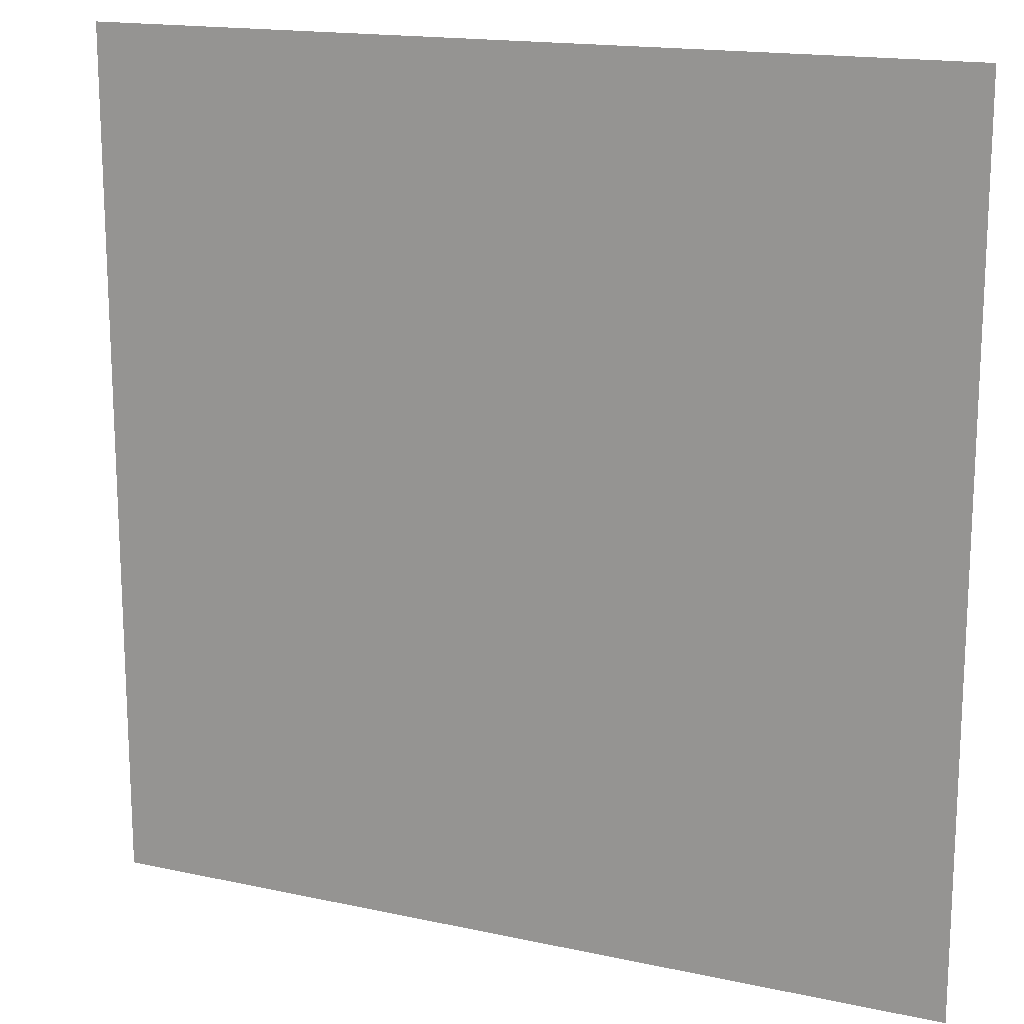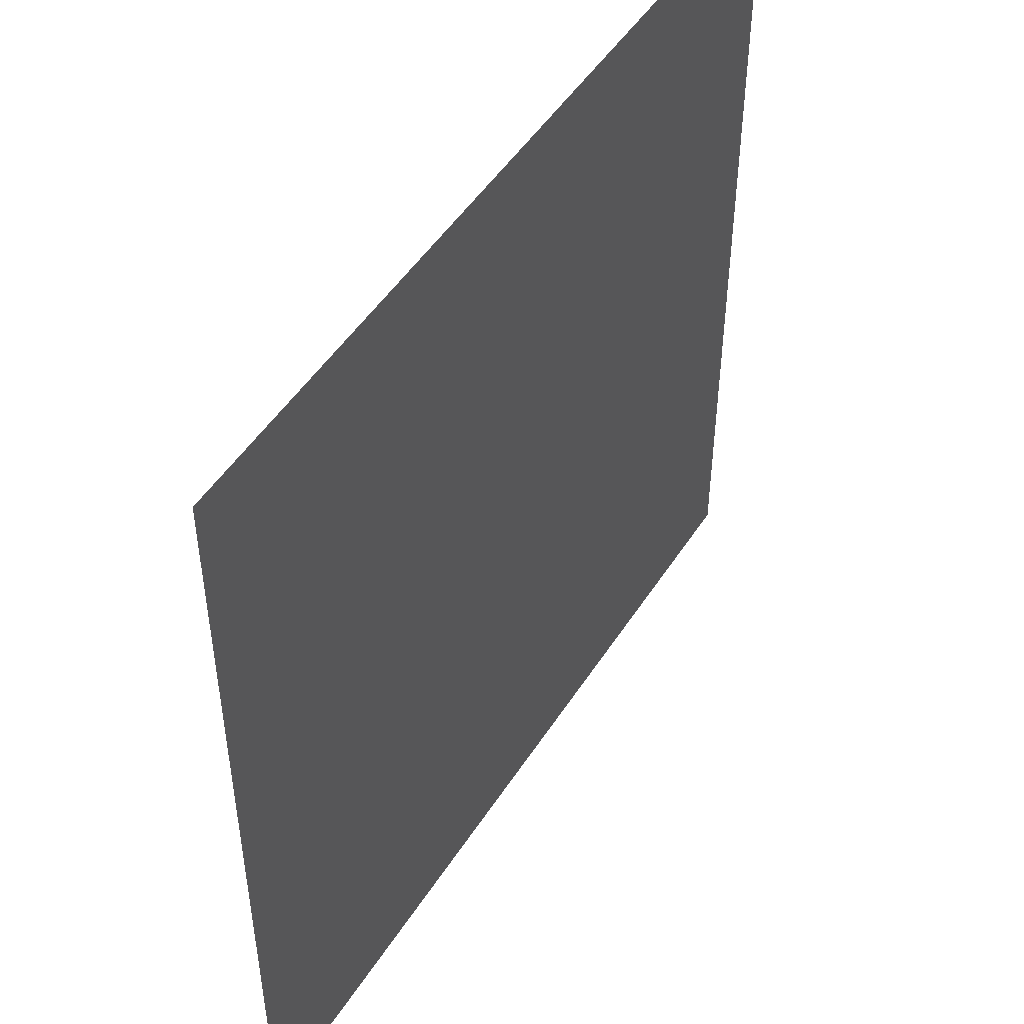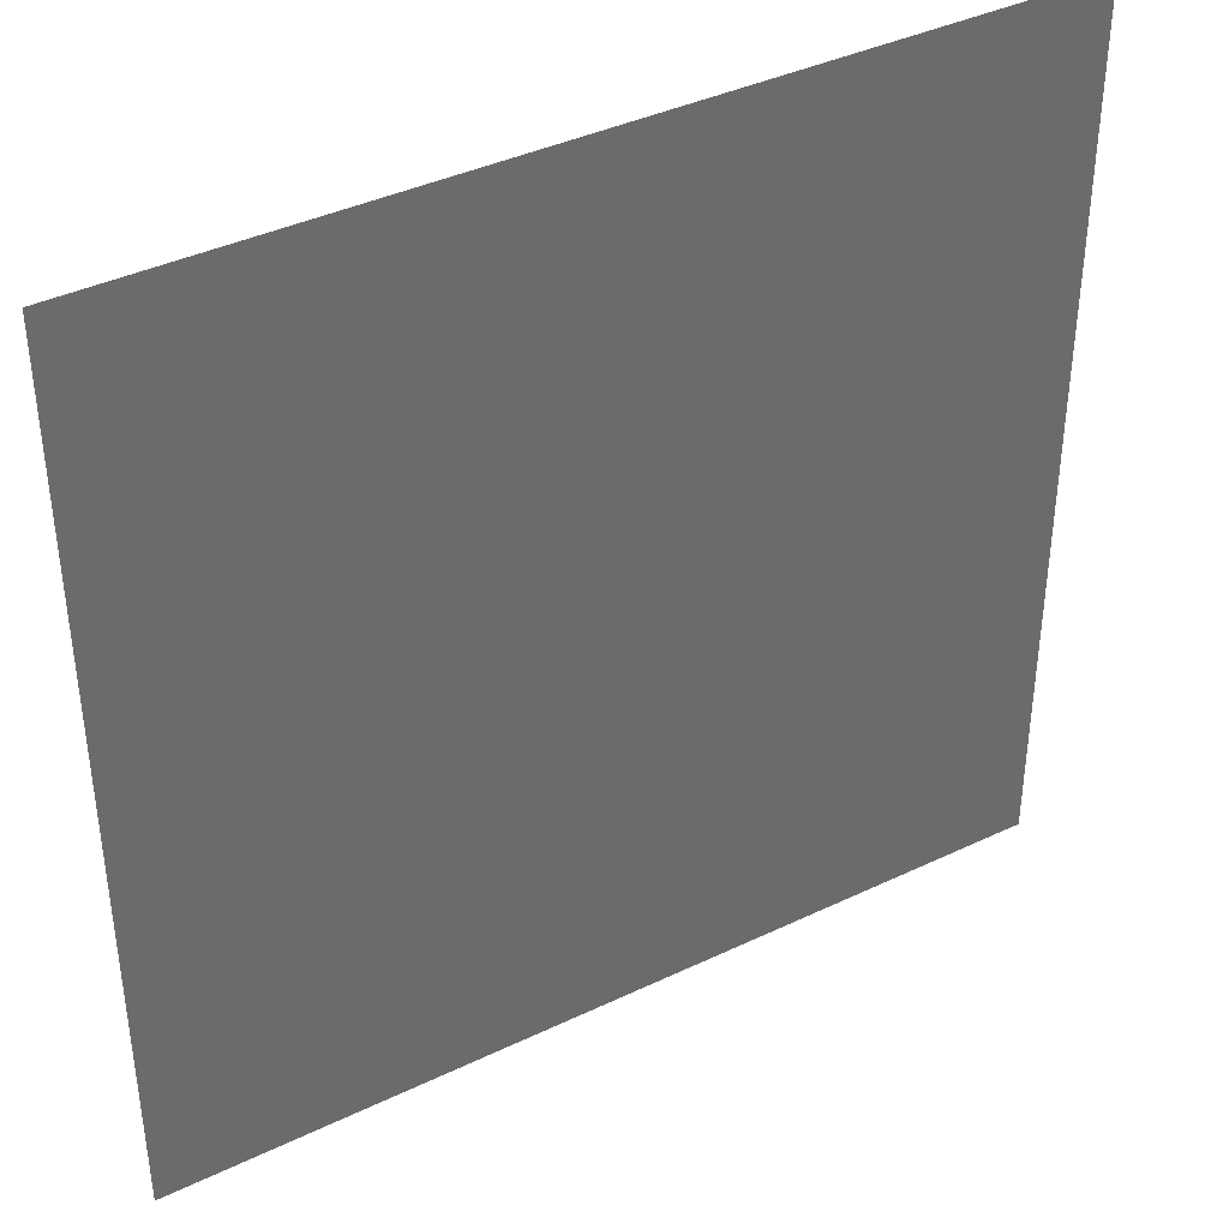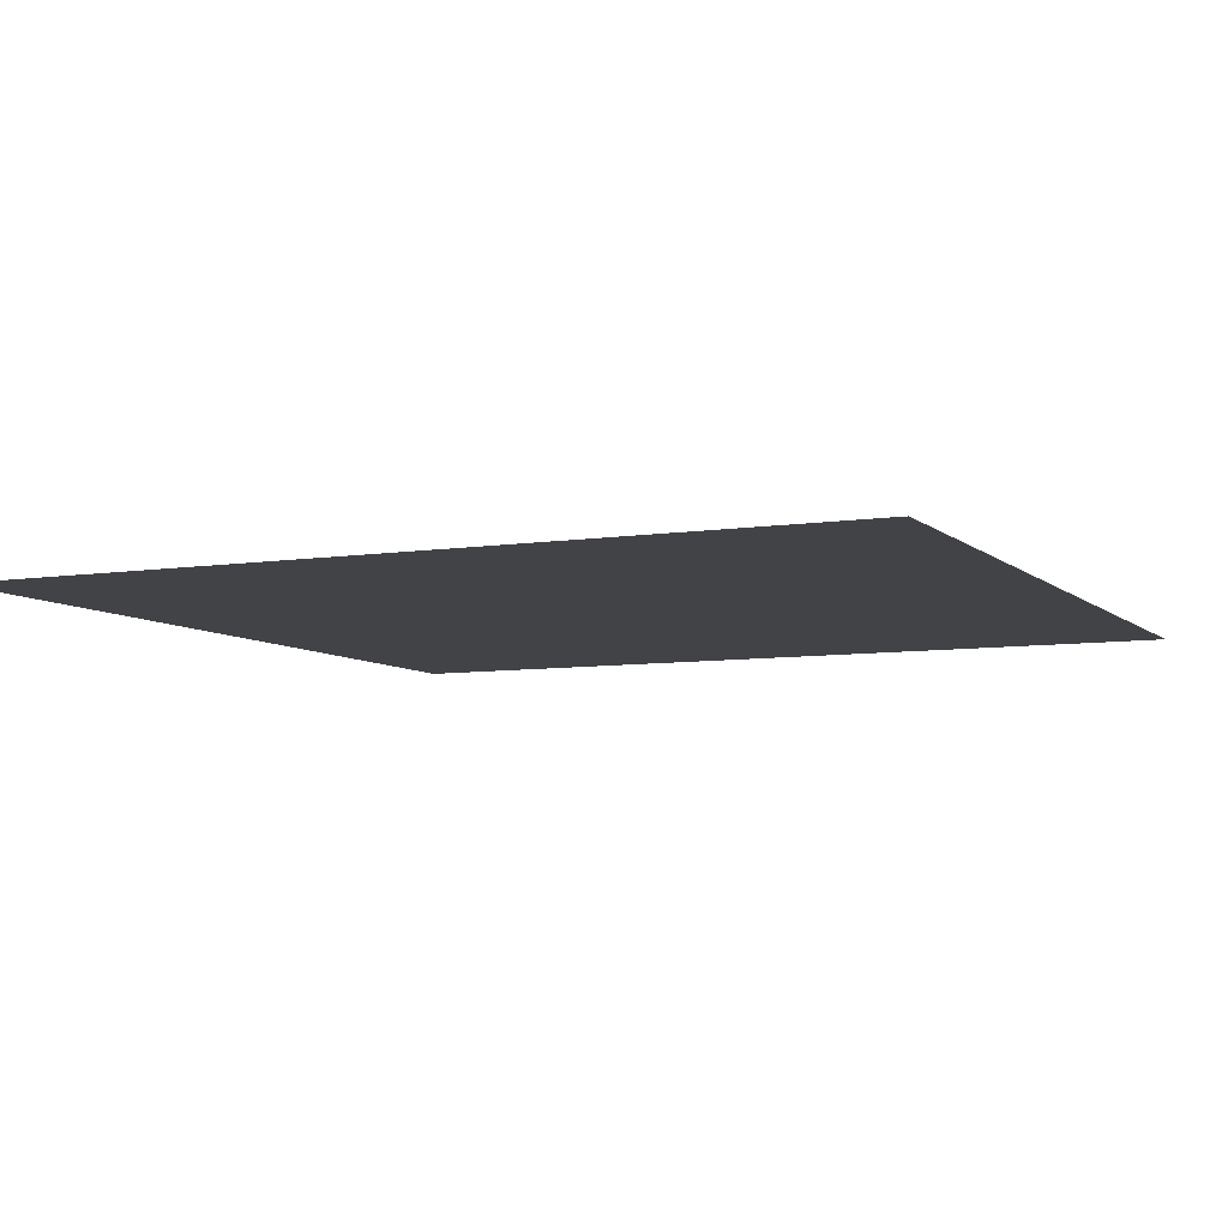
<metadata>
{"format":"obj","ext":"obj","renderer":"f3d","projection":"perspective","resolution":1024,"background":"white","views":[{"elev":16.3,"azim":24.2,"up":"+Y"},{"elev":49.2,"azim":121.4,"up":"+Y"},{"elev":39.6,"azim":149.3,"up":"+Y"},{"elev":-7.1,"azim":114.6,"up":"+Z"}]}
</metadata>
<code>
o LidMeshLaptopLid_1_1_GeomSubset_2
v -0.000632 0.1243 -0.1334
v 0.000632 0.1243 -0.1334
v -0.000632 0.1256 -0.1334
v 0.000632 0.1256 -0.1334
v -0.000632 0.1243 -0.1334
v 0.000632 0.1243 -0.1334
v -0.000632 0.1256 -0.1334
v 0.000632 0.1256 -0.1334
v -0.000632 0.1243 -0.1334
v 0.000632 0.1243 -0.1334
v -0.000632 0.1256 -0.1334
v 0.000632 0.1256 -0.1334
v -0.000632 0.1243 -0.1334
v 0.000632 0.1243 -0.1334
v -0.000632 0.1256 -0.1334
v 0.000632 0.1256 -0.1334
v -0.000632 0.1243 -0.1334
v 0.000632 0.1243 -0.1334
v -0.000632 0.1256 -0.1334
v 0.000632 0.1256 -0.1334
v -0.000632 0.1243 -0.1334
v 0.000632 0.1243 -0.1334
v -0.000632 0.1256 -0.1334
v 0.000632 0.1256 -0.1334
v 0.1743 0.1219 -0.1367
v 0.1743 0.1219 0.1242
v 0 0.1219 -0.1367
v 0 0.1219 0.1242
v 0.1497 0.1219 -0.1051
v 0 0.1219 -0.1051
v 0 0.1219 0.1006
v 0.1497 0.1219 0.1006
v 0.1497 0.1264 -0.1051
v 0 0.1264 -0.1051
v 0 0.1264 0.1006
v 0.1497 0.1264 0.1006
v 0.1689 0.1309 -0.1242
v 0.1727 0.1294 -0.1351
v 0.1743 0.1255 -0.1367
v 0 0.1315 -0.1242
v 0 0.1294 -0.1351
v 0 0.1255 -0.1367
v 0.1743 0.1255 0.1242
v 0.1727 0.1294 0.1226
v 0.1689 0.1309 0.1188
v 0 0.1315 0.1188
v 0 0.1294 0.1226
v 0 0.1255 0.1242
v 0.06587 0.1264 -0.1051
v 0.107 0.1264 -0.1051
v 0.107 0.1264 0.1006
v 0.06587 0.1264 0.1006
v 0.107 0.1219 0.1006
v 0.06587 0.1219 0.1006
v 0.115 0.1219 0.1242
v 0.07078 0.1219 0.1242
v 0.115 0.1255 0.1242
v 0.07078 0.1255 0.1242
v 0.115 0.1294 0.1226
v 0.07078 0.1294 0.1226
v 0.115 0.1309 0.1188
v 0.07078 0.1309 0.1188
v 0.115 0.1309 -0.1242
v 0.07078 0.1309 -0.1242
v 0.115 0.1294 -0.1351
v 0.07078 0.1294 -0.1351
v 0.115 0.1255 -0.1367
v 0.07078 0.1255 -0.1367
v 0.115 0.1219 -0.1367
v 0.07078 0.1219 -0.1367
v 0.107 0.1219 -0.1051
v 0.06587 0.1219 -0.1051
v 0.115 0.1219 -0.1242
v 0.07078 0.1219 -0.1242
v 0 0.1219 -0.1242
v 0 0.1219 0.1221
v 0.07078 0.1219 0.1221
v 0.115 0.1219 0.1221
v 0.1719 0.1219 0.1221
v 0.1719 0.1219 -0.1242
v -0.1743 0.1219 -0.1367
v -0.1743 0.1219 0.1242
v -0.1497 0.1219 -0.1051
v -0.1497 0.1219 0.1006
v -0.1497 0.1264 -0.1051
v -0.1497 0.1264 0.1006
v -0.1689 0.1309 -0.1242
v -0.1727 0.1294 -0.1351
v -0.1743 0.1255 -0.1367
v -0.1743 0.1255 0.1242
v -0.1727 0.1294 0.1226
v -0.1689 0.1309 0.1188
v -0.06587 0.1264 -0.1051
v -0.107 0.1264 -0.1051
v -0.107 0.1264 0.1006
v -0.06587 0.1264 0.1006
v -0.107 0.1219 0.1006
v -0.06587 0.1219 0.1006
v -0.115 0.1219 0.1242
v -0.07078 0.1219 0.1242
v -0.115 0.1255 0.1242
v -0.07078 0.1255 0.1242
v -0.115 0.1294 0.1226
v -0.07078 0.1294 0.1226
v -0.115 0.1309 0.1188
v -0.07078 0.1315 0.1188
v -0.115 0.1309 -0.1242
v -0.07078 0.1315 -0.1242
v -0.115 0.1294 -0.1351
v -0.07078 0.1294 -0.1351
v -0.115 0.1255 -0.1367
v -0.07078 0.1255 -0.1367
v -0.115 0.1219 -0.1367
v -0.07078 0.1219 -0.1367
v -0.107 0.1219 -0.1051
v -0.06587 0.1219 -0.1051
v -0.115 0.1219 -0.1242
v -0.07078 0.1219 -0.1242
v -0.07078 0.1219 0.1221
v -0.115 0.1219 0.1221
v -0.1719 0.1219 0.1221
v -0.1719 0.1219 -0.1242
v 0.0479 0.1336 -0.05744
v -0.0479 0.1336 -0.05744
v 0.0479 0.1336 0.04303
v -0.0479 0.1336 0.04303
v 0.1497 0.1262 -0.1051
v 0 0.1262 -0.1051
v 0 0.1262 0.1006
v 0.1497 0.1262 0.1006
v 0.06587 0.1262 -0.1051
v 0.107 0.1262 -0.1051
v 0.107 0.1262 0.1006
v 0.06587 0.1262 0.1006
v -0.1497 0.1262 -0.1051
v -0.1497 0.1262 0.1006
v -0.06587 0.1262 -0.1051
v -0.107 0.1262 -0.1051
v -0.107 0.1262 0.1006
v -0.06587 0.1262 0.1006
f 9 10 12 11

</code>
